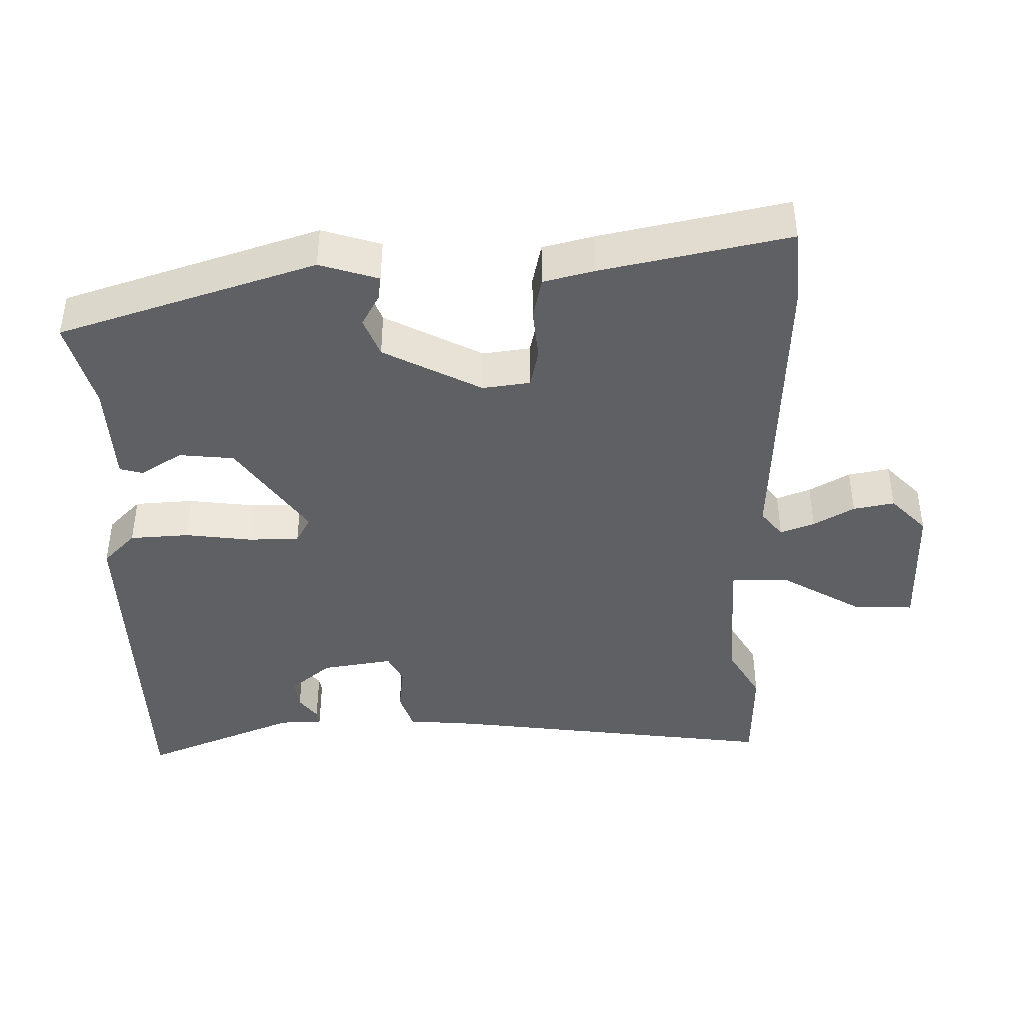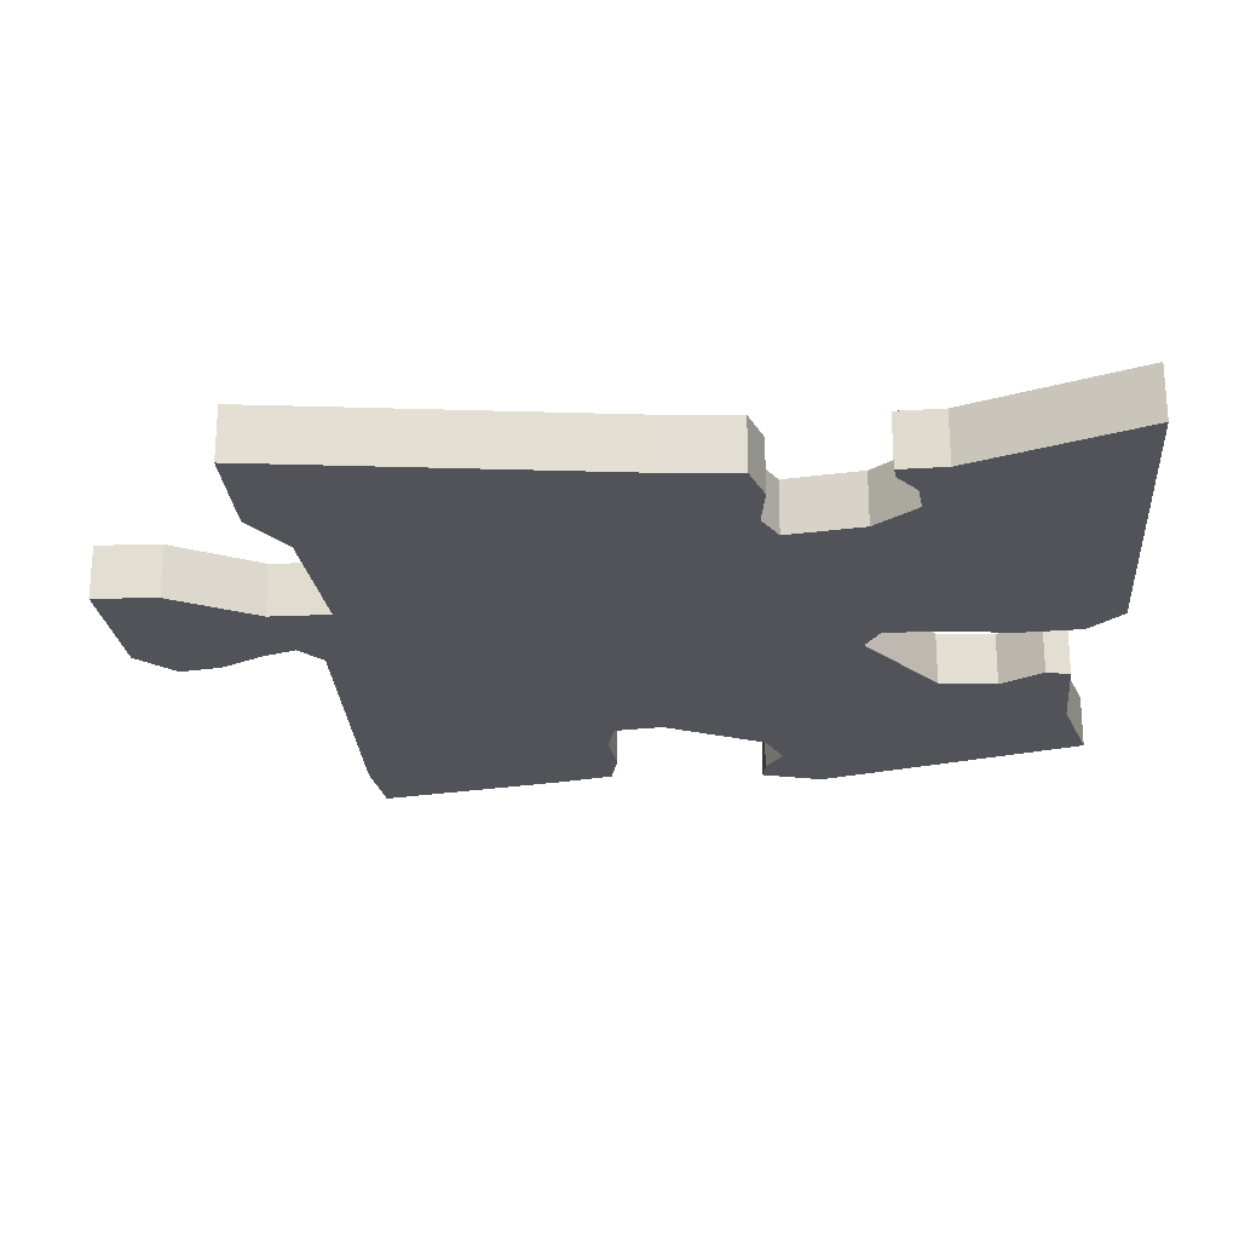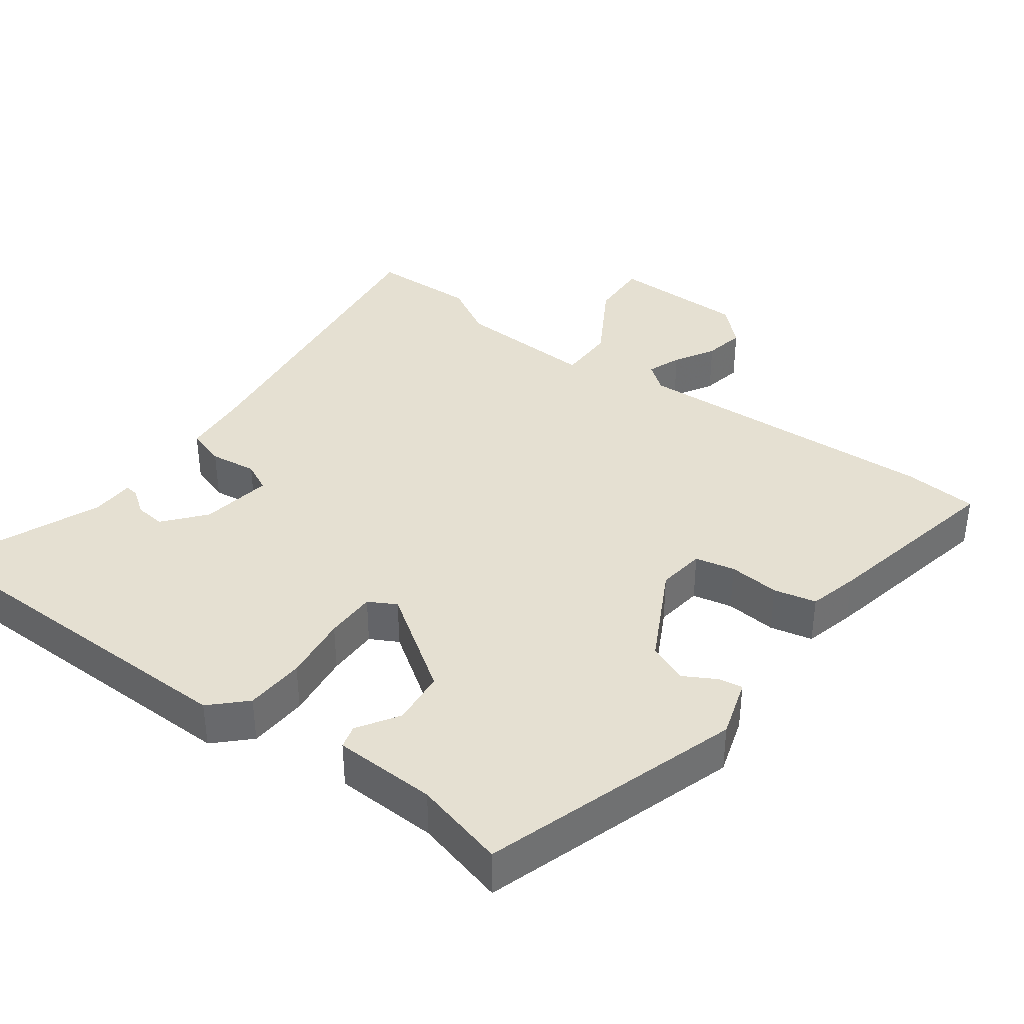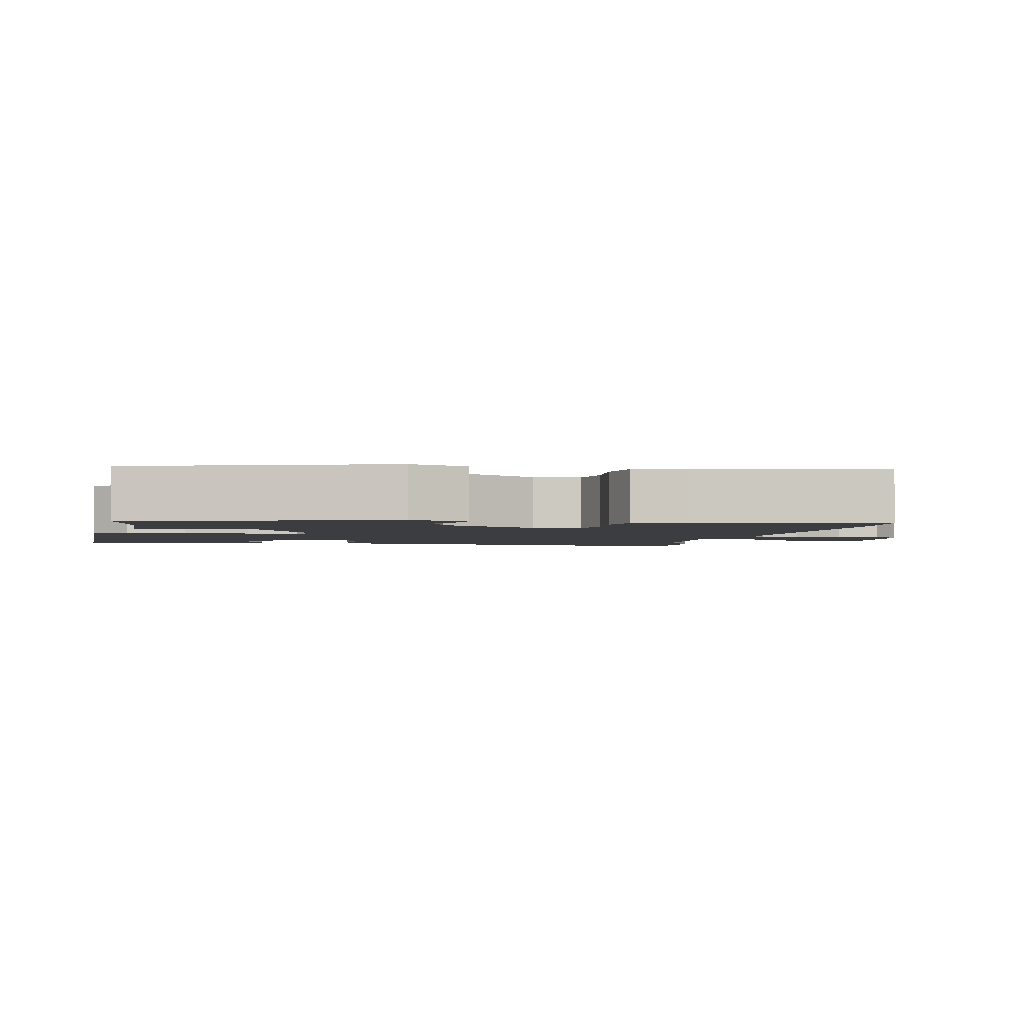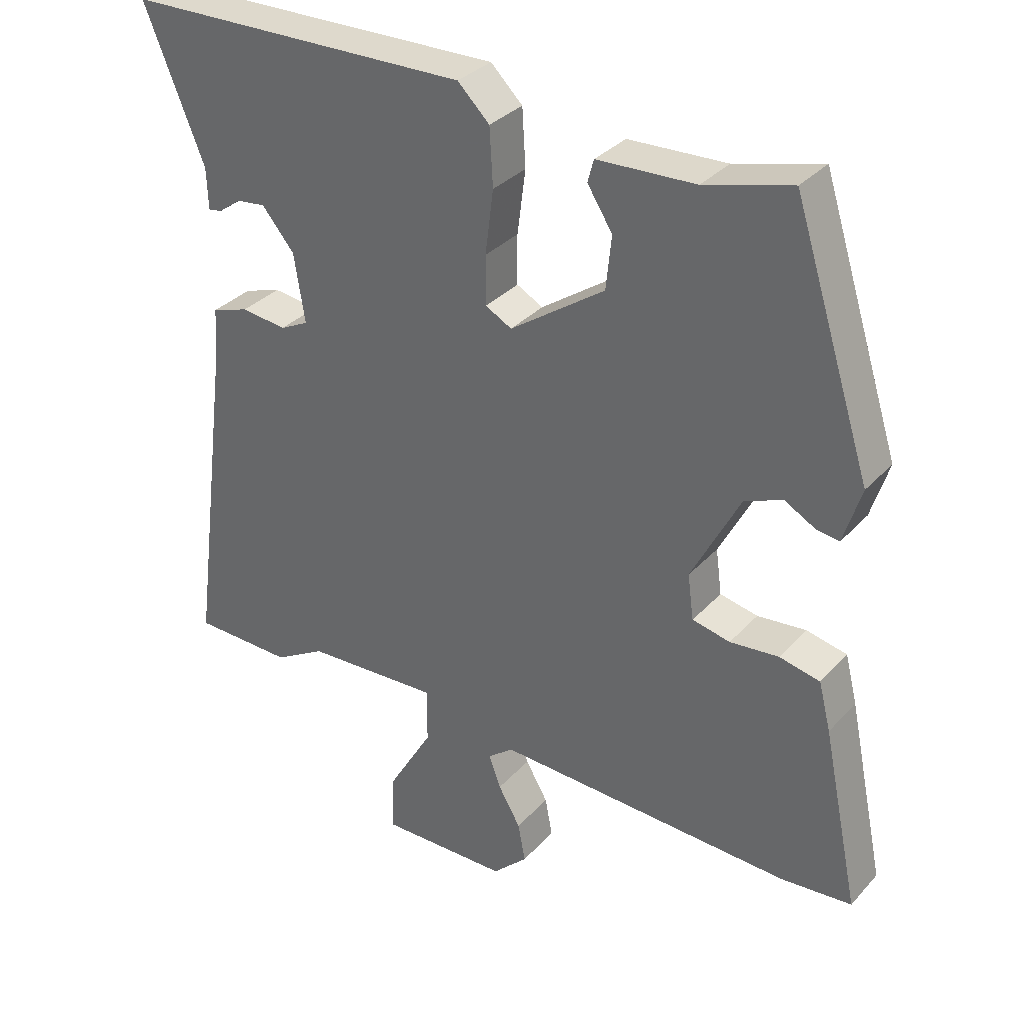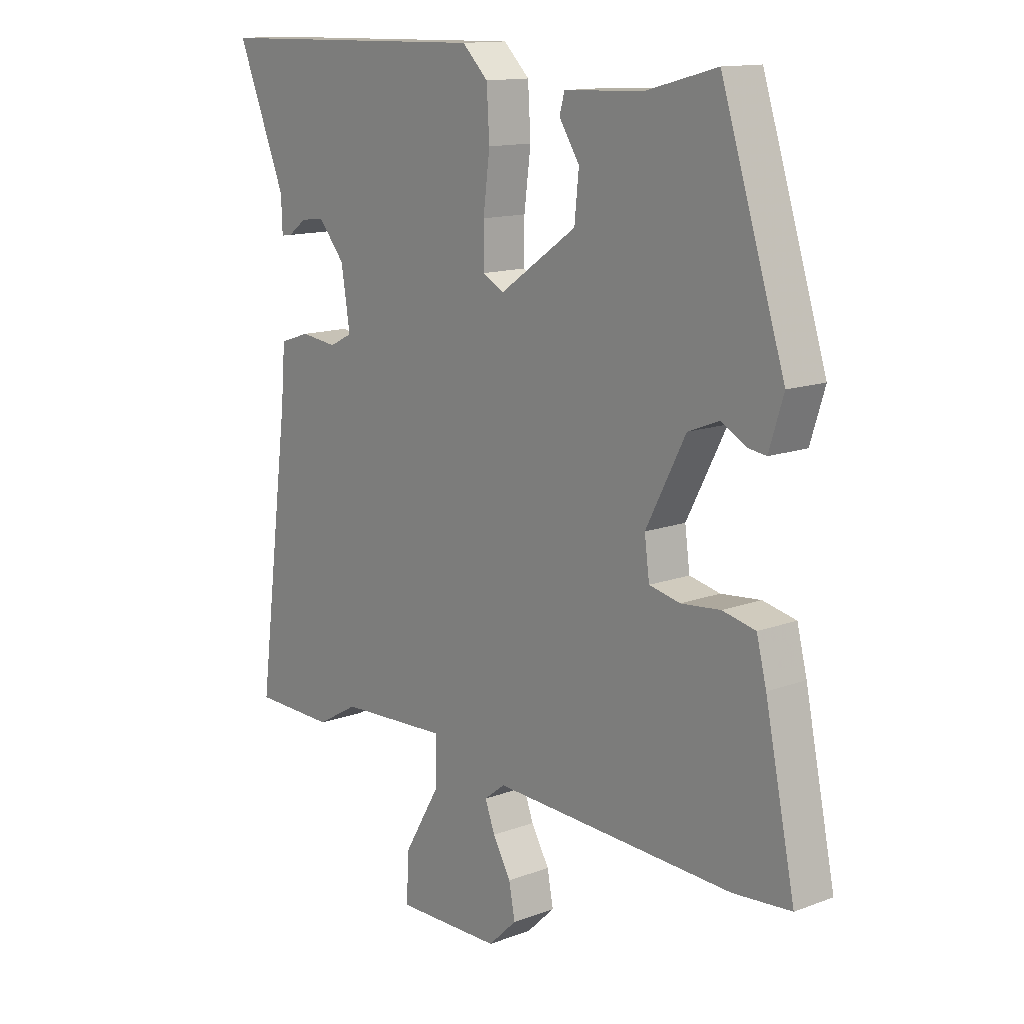
<metadata>
{"format":"obj","ext":"obj","renderer":"f3d","projection":"perspective","resolution":1024,"background":"white","views":[{"elev":-42.1,"azim":91.1,"up":"+Y"},{"elev":-22.6,"azim":-85.6,"up":"+Y"},{"elev":37.6,"azim":36.2,"up":"+Y"},{"elev":-2.5,"azim":77.8,"up":"+Y"},{"elev":33.1,"azim":35.0,"up":"+Z"},{"elev":13.5,"azim":50.0,"up":"+Z"}]}
</metadata>
<code>
v -0.388 0.07 -0.502
v -0.537 0.07 -0.499
v -0.476 0.07 -0.03
v -0.468 0.07 0.067
v -0.413 0.07 0.085
v -0.346 0.07 0.077
v -0.304 0.07 0.098
v -0.32 0.07 0.199
v -0.368 0.07 0.256
v -0.411 0.07 0.251
v -0.445 0.07 0.226
v -0.465 0.07 0.223
v -0.467 0.07 0.284
v -0.556 0.07 0.503
v -0.043 0.07 0.513
v 0.004 0.07 0.467
v 0.009 0.07 0.383
v -0.003 0.07 0.289
v -0.003 0.07 0.217
v 0.036 0.07 0.196
v 0.176 0.07 0.293
v 0.184 0.07 0.371
v 0.147 0.07 0.429
v 0.156 0.07 0.462
v 0.301 0.07 0.468
v 0.429 0.07 0.502
v 0.545 0.07 0.14
v 0.519 0.07 0.057
v 0.485 0.07 0.062
v 0.44 0.07 0.087
v 0.384 0.07 0.065
v 0.312 0.07 -0.073
v 0.321 0.07 -0.14
v 0.377 0.07 -0.152
v 0.449 0.07 -0.145
v 0.509 0.07 -0.158
v 0.527 0.07 -0.229
v 0.582 0.07 -0.493
v 0.477 0.07 -0.502
v 0.036 0.07 -0.484
v -0.002 0.07 -0.514
v 0.016 0.07 -0.562
v 0.049 0.07 -0.619
v 0.06 0.07 -0.677
v 0.008 0.07 -0.727
v -0.184 0.07 -0.73
v -0.18 0.07 -0.644
v -0.113 0.07 -0.53
v -0.113 0.07 -0.448
v -0.312 0.07 -0.458
v -0.388 0 -0.502
v -0.537 0 -0.499
v -0.476 0 -0.03
v -0.468 0 0.067
v -0.413 0 0.085
v -0.346 0 0.077
v -0.304 0 0.098
v -0.32 0 0.199
v -0.368 0 0.256
v -0.411 0 0.251
v -0.445 0 0.226
v -0.465 0 0.223
v -0.467 0 0.284
v -0.556 0 0.503
v -0.043 0 0.513
v 0.004 0 0.467
v 0.009 0 0.383
v -0.003 0 0.289
v -0.003 0 0.217
v 0.036 0 0.196
v 0.176 0 0.293
v 0.184 0 0.371
v 0.147 0 0.429
v 0.156 0 0.462
v 0.301 0 0.468
v 0.429 0 0.502
v 0.545 0 0.14
v 0.519 0 0.057
v 0.485 0 0.062
v 0.44 0 0.087
v 0.384 0 0.065
v 0.312 0 -0.073
v 0.321 0 -0.14
v 0.377 0 -0.152
v 0.449 0 -0.145
v 0.509 0 -0.158
v 0.527 0 -0.229
v 0.582 0 -0.493
v 0.477 0 -0.502
v 0.036 0 -0.484
v -0.002 0 -0.514
v 0.016 0 -0.562
v 0.049 0 -0.619
v 0.06 0 -0.677
v 0.008 0 -0.727
v -0.184 0 -0.73
v -0.18 0 -0.644
v -0.113 0 -0.53
v -0.113 0 -0.448
v -0.312 0 -0.458
f 46 47 48
f 45 46 48
f 44 45 48
f 43 44 48
f 42 43 48
f 41 42 48 49
f 40 41 49
f 39 40 49
f 38 39 49
f 37 38 49
f 36 37 49
f 35 36 49
f 34 35 49
f 33 34 49 50
f 28 29 30
f 27 28 30
f 26 27 30
f 25 26 30
f 25 30 31
f 24 25 31
f 23 24 31
f 22 23 31
f 21 22 31 32
f 16 17 18
f 15 16 18
f 14 15 18
f 13 14 18
f 13 18 19
f 10 11 12 13
f 9 10 13
f 9 13 19 20
f 3 4 5 6
f 3 6 7
f 2 3 7
f 1 2 7
f 50 1 7
f 32 33 50
f 21 32 50
f 20 21 50
f 20 50 7
f 8 9 20
f 7 8 20
f 98 97 96
f 98 96 95
f 98 95 94
f 98 94 93
f 98 93 92
f 99 98 92 91
f 99 91 90
f 99 90 89
f 99 89 88
f 99 88 87
f 99 87 86
f 99 86 85
f 99 85 84
f 100 99 84 83
f 80 79 78
f 80 78 77
f 80 77 76
f 80 76 75
f 81 80 75
f 81 75 74
f 81 74 73
f 81 73 72
f 82 81 72 71
f 68 67 66
f 68 66 65
f 68 65 64
f 68 64 63
f 69 68 63
f 63 62 61 60
f 63 60 59
f 70 69 63 59
f 56 55 54 53
f 57 56 53
f 57 53 52
f 57 52 51
f 57 51 100
f 100 83 82
f 100 82 71
f 100 71 70
f 57 100 70
f 70 59 58
f 70 58 57
f 1 51 52 2
f 2 52 53 3
f 3 53 54 4
f 4 54 55 5
f 5 55 56 6
f 6 56 57 7
f 7 57 58 8
f 8 58 59 9
f 9 59 60 10
f 10 60 61 11
f 11 61 62 12
f 12 62 63 13
f 13 63 64 14
f 14 64 65 15
f 15 65 66 16
f 16 66 67 17
f 17 67 68 18
f 18 68 69 19
f 19 69 70 20
f 20 70 71 21
f 21 71 72 22
f 22 72 73 23
f 23 73 74 24
f 24 74 75 25
f 25 75 76 26
f 26 76 77 27
f 27 77 78 28
f 28 78 79 29
f 29 79 80 30
f 30 80 81 31
f 31 81 82 32
f 32 82 83 33
f 33 83 84 34
f 34 84 85 35
f 35 85 86 36
f 36 86 87 37
f 37 87 88 38
f 38 88 89 39
f 39 89 90 40
f 40 90 91 41
f 41 91 92 42
f 42 92 93 43
f 43 93 94 44
f 44 94 95 45
f 45 95 96 46
f 46 96 97 47
f 47 97 98 48
f 48 98 99 49
f 49 99 100 50
f 50 100 51 1

</code>
